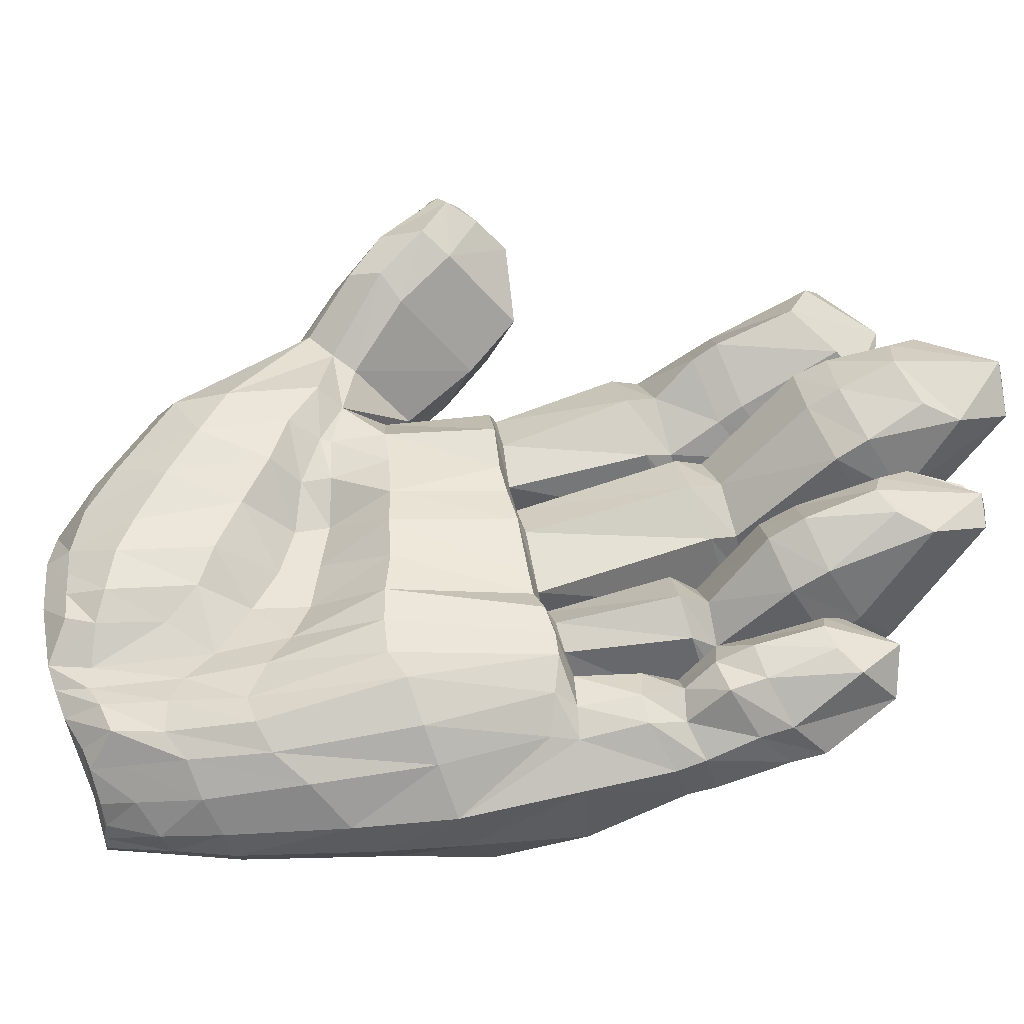
<metadata>
{"format":"obj","ext":"obj","renderer":"f3d","projection":"perspective","resolution":1024,"background":"white","views":[{"elev":50.7,"azim":74.4,"up":"+Y"}]}
</metadata>
<code>
o m327
v 0.2203 0.168 0.8331
v 0.3442 0.09049 0.9439
v 0.5222 0.06975 0.9566
v 0.5944 0.1029 0.9542
v 0.2872 0.105 0.6097
v 0.3867 0.04771 0.6654
v 0.556 0.0333 0.6701
v 0.6358 0.05802 0.6679
v 0.3012 0.1167 0.5119
v 0.4347 0.08026 0.492
v 0.5367 0.07954 0.5005
v 0.6506 0.09064 0.514
v 0.2223 0.2593 0.8204
v 0.3715 0.2462 0.9576
v 0.4254 0.2478 0.9691
v 0.5484 0.2379 0.9699
v 0.2828 0.2829 0.6427
v 0.4072 0.2552 0.6857
v 0.4964 0.2552 0.7249
v 0.6012 0.2818 0.8053
v 0.312 0.2473 0.4922
v 0.4348 0.2548 0.5052
v 0.5406 0.2592 0.5133
v 0.624 0.2726 0.5116
v 0.1713 0.157 0.624
v 0.2499 0.204 0.5688
v 0.1552 0.2049 0.6679
v 0.2258 0.2693 0.6169
v 0.1546 0.1678 0.5784
v 0.2231 0.2318 0.4952
v 0.1224 0.2424 0.6066
v 0.1882 0.3174 0.5577
v 0.1291 0.1954 0.5256
v 0.1921 0.2589 0.4397
v 0.1044 0.2581 0.5811
v 0.1595 0.3391 0.4994
v 0.03764 0.2311 0.4444
v 0.09853 0.2711 0.4228
v 0.025 0.2613 0.47
v 0.08462 0.3058 0.4506
v 0.2916 0.1479 0.3114
v 0.3992 0.1406 0.3282
v 0.2887 0.2332 0.3344
v 0.3968 0.2498 0.3595
v 0.4423 0.1543 0.2906
v 0.5314 0.1576 0.2859
v 0.4294 0.2717 0.3408
v 0.5286 0.2622 0.3112
v 0.567 0.1315 0.357
v 0.6546 0.1572 0.3451
v 0.564 0.2698 0.39
v 0.6443 0.2557 0.3694
v 0.2832 0.1872 0.1978
v 0.3833 0.1891 0.1977
v 0.2816 0.2713 0.255
v 0.3801 0.2732 0.255
v 0.4188 0.2452 0.1211
v 0.5321 0.248 0.1188
v 0.4147 0.3446 0.2199
v 0.526 0.3628 0.1861
v 0.5616 0.2221 0.1915
v 0.6602 0.2339 0.1999
v 0.5565 0.3104 0.3019
v 0.6491 0.3416 0.2687
v 0.2752 0.2636 0.1074
v 0.3658 0.2654 0.1071
v 0.2767 0.3094 0.1535
v 0.3673 0.3113 0.1533
v 0.4309 0.333 0.03852
v 0.5117 0.3354 0.03605
v 0.4297 0.3776 0.1298
v 0.5105 0.3799 0.1274
v 0.5761 0.328 0.1062
v 0.6372 0.3384 0.1096
v 0.5752 0.3663 0.195
v 0.6252 0.3759 0.1982
v 0.401 0.0811 0.4933
v 0.5642 0.2584 0.5153
v 0.5714 0.07782 0.5057
v 0.5252 0.02519 0.6687
v 0.4328 0.03589 0.6641
v 0.724 0.1697 0.7137
v 0.635 0.1599 0.9578
v 0.7487 0.1515 0.5231
v 0.6251 0.2019 0.9538
v 0.6935 0.2596 0.7694
v 0.716 0.2656 0.5247
v 0.6534 0.2745 0.512
v 0.7507 0.2662 0.2333
v 0.6813 0.2673 0.2252
v 0.6739 0.3069 0.2793
v 0.7204 0.3236 0.2853
v 0.6882 0.1662 0.4183
v 0.7613 0.2049 0.4048
v 0.7259 0.269 0.4265
v 0.6627 0.2682 0.4492
v 0.686 0.1294 0.5208
v 0.6865 0.2058 0.2969
v 0.7752 0.2414 0.3076
v 0.6655 0.2887 0.38
v 0.7271 0.3117 0.3531
v 0.667 0.08731 0.6774
v 0.3647 0.2779 0.6735
v 0.3194 0.2188 0.9431
v 0.5357 0.2681 0.7508
v 0.4911 0.2466 0.975
v 0.6356 0.2915 0.804
v 0.5822 0.2322 0.9594
v 0.6257 0.1253 0.9578
v 0.4829 0.06365 0.958
v 0.3955 0.06412 0.9435
v 0.4061 0.2569 0.5045
v 0.2929 0.2558 0.6021
v 0.4132 0.2983 0.6252
v 0.4944 0.3052 0.6446
v 0.6084 0.3133 0.6748
v 0.4349 0.2878 0.5147
v 0.5384 0.2922 0.5227
v 0.623 0.3055 0.5213
v 0.5644 0.2915 0.5249
v 0.7091 0.2706 0.5499
v 0.6491 0.3078 0.5254
v 0.368 0.2904 0.6154
v 0.5357 0.31 0.6595
v 0.6454 0.3211 0.6654
v 0.4052 0.2901 0.5139
v 0.7386 0.1689 0.6373
v 0.2881 0.1011 0.5673
v 0.4032 0.03234 0.5774
v 0.4281 0.02714 0.5771
v 0.5277 0.02595 0.5814
v 0.5594 0.02644 0.5834
v 0.6471 0.05124 0.5883
v 0.6837 0.08283 0.6077
v 0.3157 0.2648 0.4999
v 0.7113 0.2706 0.6549
v 0.3161 0.2509 0.08967
v 0.3188 0.3309 0.1866
v 0.3266 0.3126 0.2667
v 0.3417 0.2679 0.3338
v 0.3643 0.2714 0.499
v 0.3604 0.2948 0.5069
v 0.3292 0.2842 0.6103
v 0.3203 0.2794 0.6632
v 0.2821 0.2428 0.8963
v 0.4703 0.3447 0.025
v 0.4649 0.3953 0.1411
v 0.4716 0.3798 0.1971
v 0.4808 0.2862 0.3122
v 0.4792 0.2755 0.5084
v 0.4763 0.2953 0.5157
v 0.4523 0.3051 0.6356
v 0.4508 0.2552 0.7052
v 0.3987 0.2471 0.9634
v 0.6075 0.3241 0.09601
v 0.5982 0.38 0.2083
v 0.6014 0.3654 0.278
v 0.6121 0.2838 0.3686
v 0.5978 0.2852 0.5132
v 0.5935 0.3077 0.5229
v 0.5694 0.3103 0.6686
v 0.565 0.2777 0.7789
v 0.5165 0.2413 0.9732
v 0.7232 0.2651 0.2218
v 0.6962 0.3269 0.2896
v 0.6943 0.3193 0.3552
v 0.6989 0.2826 0.4206
v 0.6888 0.278 0.519
v 0.6802 0.2954 0.5379
v 0.6853 0.2991 0.6613
v 0.6632 0.2777 0.7952
v 0.6035 0.2288 0.9564
v 0.3172 0.2834 0.6733
v 0.3581 0.2731 0.702
v 0.4023 0.253 0.7193
v 0.4455 0.2525 0.7446
v 0.4815 0.2525 0.7783
v 0.5282 0.2591 0.8219
v 0.2426 0.2959 0.803
v 0.3794 0.2687 0.9339
v 0.4312 0.2705 0.945
v 0.2683 0.3044 0.6632
v 0.1588 0.241 0.67
v 0.2059 0.2775 0.635
v 0.124 0.2853 0.6132
v 0.1616 0.3368 0.572
v 0.1072 0.2976 0.5849
v 0.1354 0.3579 0.5211
v 0.03869 0.3013 0.4899
v 0.07296 0.3304 0.4798
v 0.3343 0.2693 0.9117
v 0.4597 0.2719 0.9502
v 0.3006 0.2814 0.8734
v 0.4056 0.2696 0.9395
v 0.3022 0.3039 0.7004
v 0.3441 0.3021 0.7285
v 0.3849 0.2954 0.7647
v 0.4301 0.2931 0.8006
v 0.464 0.2839 0.8242
v 0.4877 0.2695 0.8601
v 0.06686 0.2509 0.4334
v 0.05236 0.2993 0.4623
v 0.05547 0.3211 0.4854
v 0.1132 0.3383 0.5602
v 0.142 0.322 0.6003
v 0.1731 0.2757 0.6524
v 0.2619 0.3152 0.7515
v 0.3007 0.314 0.7889
v 0.3386 0.3067 0.8286
v 0.3812 0.2983 0.8679
v 0.412 0.296 0.8912
v 0.45 0.2896 0.909
v 0.476 0.2759 0.9239
v 0.5086 0.2525 0.9364
v 0.5338 0.2562 0.9424
v 0.5597 0.2635 0.9356
v 0.5924 0.2653 0.9305
v 0.7428 0.1963 0.2975
v 0.7325 0.1692 0.398
v 0.7226 0.1216 0.5223
v 0.7245 0.1139 0.6085
v 0.7069 0.1274 0.6974
v 0.6145 0.2088 0.186
v 0.6118 0.1267 0.3396
v 0.6021 0.0613 0.5089
v 0.5952 0.03264 0.5854
v 0.5899 0.04776 0.6698
v 0.4838 0.2268 0.1098
v 0.4815 0.1264 0.286
v 0.4789 0.05835 0.4957
v 0.4793 0.025 0.579
v 0.3418 0.164 0.1858
v 0.3409 0.1173 0.3073
v 0.3441 0.07979 0.5039
v 0.3461 0.07066 0.5779
v 0.3263 0.06437 0.6373
v 0.2824 0.1538 0.9107
v 0.4783 0.03126 0.667
v 0.4375 0.06067 0.9439
v 0.5614 0.07939 0.9532
v 0.6385 0.1474 0.9557
v 0.6154 0.2397 0.9279
v 0.6411 0.2152 0.9226
v 0.6647 0.158 0.8983
v 0.658 0.1412 0.8976
v 0.6334 0.1145 0.9016
v 0.6089 0.09037 0.8973
v 0.5661 0.07315 0.8984
v 0.53 0.05679 0.8964
v 0.4917 0.04838 0.9003
v 0.4421 0.05191 0.8936
v 0.4022 0.05618 0.8847
v 0.3453 0.06605 0.8813
v 0.2949 0.07777 0.8492
v 0.2544 0.1 0.8149
v 0.1957 0.1376 0.6091
v 0.1791 0.1538 0.5558
v 0.1526 0.1804 0.504
v 0.1806 0.1955 0.4662
v 0.2114 0.1697 0.5207
v 0.2369 0.1514 0.5809
v 0.2703 0.09254 0.736
v 0.3164 0.06902 0.7529
v 0.363 0.05059 0.7591
v 0.417 0.04582 0.7806
v 0.4553 0.04249 0.7929
v 0.5055 0.03828 0.7985
v 0.5408 0.04232 0.8035
v 0.5764 0.06298 0.8075
v 0.6139 0.0799 0.8132
v 0.6488 0.1021 0.8252
v 0.6785 0.1383 0.838
v 0.6907 0.1669 0.844
v 0.6677 0.2355 0.8641
v 0.6393 0.2617 0.8706
v 0.6101 0.2706 0.8843
v 0.5801 0.2743 0.875
v 0.5531 0.2656 0.8559
v 0.2593 0.2827 0.1328
v 0.2566 0.2364 0.2303
v 0.2712 0.1945 0.3257
v 0.2981 0.1918 0.5012
v 0.2877 0.1682 0.5815
v 0.2853 0.1692 0.6238
v 0.2637 0.1488 0.6472
v 0.3201 0.2718 0.08826
v 0.3825 0.2868 0.1346
v 0.4034 0.2368 0.2289
v 0.4122 0.176 0.3182
v 0.4148 0.1725 0.4985
v 0.4216 0.1802 0.4973
v 0.4186 0.2015 0.3381
v 0.3985 0.3018 0.1989
v 0.4133 0.3596 0.09589
v 0.4708 0.3686 0.03161
v 0.5274 0.3642 0.09405
v 0.5496 0.2993 0.1536
v 0.5455 0.1956 0.296
v 0.5514 0.1684 0.5078
v 0.5556 0.1687 0.5081
v 0.5499 0.187 0.3707
v 0.5448 0.2818 0.2416
v 0.5589 0.3457 0.1577
v 0.6059 0.349 0.1026
v 0.6469 0.3632 0.1681
v 0.6679 0.2844 0.2392
v 0.665 0.1897 0.3558
v 0.6528 0.1785 0.5139
v 0.661 0.1828 0.5162
v 0.6721 0.2028 0.4254
v 0.6648 0.2668 0.3109
v 0.6619 0.2828 0.256
v 0.7149 0.2976 0.2197
v 0.7464 0.3148 0.2693
v 0.7633 0.2783 0.3378
v 0.7573 0.2476 0.4167
v 0.7514 0.2349 0.5256
v 0.7447 0.228 0.6459
v 0.7238 0.2205 0.7403
v 0.6885 0.2024 0.8517
v 0.6665 0.1902 0.9075
v 0.635 0.1798 0.953
v 0.2898 0.1409 0.3326
v 0.3947 0.1507 0.3087
v 0.2893 0.2465 0.3628
v 0.392 0.236 0.3316
v 0.3461 0.279 0.3657
v 0.341 0.1035 0.3275
v 0.2719 0.1929 0.3474
v 0.4182 0.1711 0.3399
v 0.2843 0.174 0.2203
v 0.385 0.176 0.2204
v 0.2825 0.2582 0.2795
v 0.3828 0.2602 0.2793
v 0.329 0.2998 0.2912
v 0.3431 0.1506 0.2083
v 0.2602 0.2239 0.2548
v 0.4067 0.2221 0.2528
v 0.4183 0.2268 0.1489
v 0.5339 0.2298 0.1466
v 0.4172 0.3599 0.1885
v 0.5286 0.3476 0.2176
v 0.4726 0.3638 0.2282
v 0.484 0.2091 0.1381
v 0.3967 0.3189 0.1683
v 0.5486 0.2802 0.1835
v 0.5599 0.2033 0.2221
v 0.6614 0.2153 0.2308
v 0.5572 0.3276 0.2683
v 0.6493 0.3237 0.3023
v 0.6025 0.348 0.3118
v 0.6139 0.19 0.2169
v 0.5427 0.2627 0.2746
v 0.6697 0.2629 0.271
v 0.571 0.1467 0.3411
v 0.6595 0.1435 0.3616
v 0.5684 0.2465 0.3643
v 0.6456 0.2806 0.3954
v 0.6114 0.3029 0.398
v 0.6113 0.111 0.3559
v 0.555 0.1944 0.3528
v 0.6725 0.1819 0.3743
v 0.6849 0.199 0.3282
v 0.7717 0.2349 0.3386
v 0.6683 0.2926 0.3456
v 0.7274 0.3068 0.388
v 0.6936 0.3058 0.3906
v 0.7403 0.1893 0.3283
v 0.6684 0.2533 0.3397
v 0.7597 0.2688 0.3679
v 0.6881 0.1769 0.3936
v 0.7584 0.2001 0.4317
v 0.7213 0.2747 0.4608
v 0.6702 0.255 0.416
v 0.6946 0.2815 0.4598
v 0.7281 0.1627 0.4241
v 0.6701 0.2132 0.3993
v 0.7565 0.2404 0.4445
v 0.4416 0.1375 0.3117
v 0.5358 0.1408 0.3067
v 0.4306 0.2595 0.3135
v 0.5286 0.2672 0.337
v 0.4819 0.2946 0.3448
v 0.4816 0.1059 0.3064
v 0.4215 0.2147 0.3062
v 0.552 0.1823 0.3181
f 255 262 263
f 255 263 254
f 264 253 254
f 254 263 264
f 253 264 265
f 253 265 252
f 268 249 250
f 250 267 268
f 249 268 269
f 249 269 248
f 270 247 248
f 248 269 270
f 128 9 234
f 128 234 235
f 18 103 174
f 18 174 175
f 194 181 212
f 212 211 194
f 19 153 176
f 19 176 177
f 163 16 216
f 216 215 163
f 20 162 278
f 20 278 277
f 152 115 118
f 118 151 152
f 161 116 119
f 119 160 161
f 1 237 145
f 145 13 1
f 2 14 104
f 2 111 14
f 16 163 240
f 240 4 16
f 74 155 304
f 74 304 305
f 156 76 305
f 305 304 156
f 70 146 295
f 70 295 296
f 147 72 296
f 296 295 147
f 66 137 286
f 66 286 287
f 138 68 287
f 287 286 138
f 38 201 202
f 202 40 38
f 262 255 256
f 256 261 262
f 207 182 184
f 184 206 207
f 1 13 27
f 27 25 1
f 17 284 26
f 284 285 26
f 26 28 17
f 261 256 257
f 257 260 261
f 25 27 31
f 31 29 25
f 206 184 186
f 186 205 206
f 28 26 30
f 30 32 28
f 29 31 35
f 35 33 29
f 205 186 188
f 188 204 205
f 32 30 34
f 34 36 32
f 259 258 37
f 37 201 259
f 201 38 34
f 34 259 201
f 33 35 39
f 39 37 33
f 204 188 190
f 190 203 204
f 36 34 38
f 38 40 36
f 234 9 323
f 323 328 234
f 44 327 141
f 141 112 44
f 291 10 77
f 290 291 77
f 42 330 290
f 290 77 42
f 282 21 325
f 325 329 282
f 230 10 379
f 379 384 230
f 150 23 382
f 382 383 150
f 299 11 380
f 380 386 299
f 291 379 10
f 292 379 291
f 49 360 225
f 225 79 49
f 159 24 358
f 358 359 159
f 308 12 356
f 356 362 308
f 301 49 79
f 79 300 301
f 224 355 347
f 347 352 224
f 355 361 353
f 353 347 355
f 158 52 350
f 350 351 158
f 307 50 348
f 348 354 307
f 229 45 339
f 339 344 229
f 293 339 45
f 45 385 293
f 149 48 342
f 342 343 149
f 298 46 340
f 340 346 298
f 233 41 331
f 331 336 233
f 281 43 333
f 333 337 281
f 140 326 334
f 334 335 140
f 289 324 332
f 332 338 289
f 223 61 73
f 73 155 223
f 155 74 62
f 62 223 155
f 61 302 303
f 303 73 61
f 157 64 76
f 76 156 157
f 306 62 74
f 74 305 306
f 228 57 69
f 69 146 228
f 146 70 58
f 58 228 146
f 57 345 294
f 294 69 57
f 148 60 72
f 72 147 148
f 297 58 70
f 70 296 297
f 232 53 65
f 65 137 232
f 137 66 54
f 54 232 137
f 280 55 67
f 67 279 280
f 139 56 68
f 68 138 139
f 288 54 66
f 66 287 288
f 129 6 236
f 236 235 129
f 11 299 300
f 11 300 79
f 81 6 129
f 81 129 130
f 131 80 238
f 238 231 131
f 81 130 231
f 81 231 238
f 10 130 77
f 130 129 77
f 247 270 271
f 247 271 246
f 272 244 245
f 273 244 272
f 84 127 221
f 221 220 84
f 172 85 243
f 243 242 172
f 86 171 275
f 86 275 274
f 170 136 121
f 121 169 170
f 274 243 321
f 321 320 274
f 127 84 317
f 127 317 318
f 89 164 313
f 89 313 314
f 165 92 314
f 314 313 165
f 93 376 220
f 220 97 93
f 168 87 373
f 373 375 168
f 317 84 372
f 372 378 317
f 310 93 97
f 97 309 310
f 219 371 363
f 363 368 219
f 371 377 369
f 369 363 371
f 167 95 366
f 366 367 167
f 316 94 364
f 364 370 316
f 218 98 90
f 90 164 218
f 164 89 99
f 99 218 164
f 98 311 312
f 312 90 98
f 166 101 92
f 92 165 166
f 315 99 89
f 89 314 315
f 12 309 97
f 12 308 309
f 8 134 102
f 8 133 134
f 122 119 116
f 116 125 122
f 102 134 221
f 102 221 222
f 123 114 126
f 126 114 117
f 143 123 126
f 126 142 143
f 103 144 173
f 103 173 174
f 193 191 209
f 209 208 193
f 120 118 115
f 124 120 115
f 105 19 177
f 105 177 178
f 181 192 213
f 213 212 181
f 107 20 277
f 107 277 276
f 16 108 217
f 217 216 16
f 108 16 4
f 109 108 4
f 246 271 272
f 246 272 245
f 7 80 131
f 7 131 132
f 110 106 15
f 110 3 106
f 252 265 266
f 252 266 251
f 251 267 250
f 251 266 267
f 111 239 154
f 14 111 154
f 191 180 210
f 210 209 191
f 7 132 226
f 7 226 227
f 103 18 114
f 114 123 103
f 153 19 115
f 115 152 153
f 162 20 116
f 116 161 162
f 151 118 23
f 23 150 151
f 24 159 160
f 160 119 24
f 78 23 118
f 118 120 78
f 136 170 171
f 86 136 171
f 87 168 169
f 169 121 87
f 88 24 119
f 119 122 88
f 142 126 112
f 142 112 141
f 144 103 123
f 123 143 144
f 19 105 124
f 124 115 19
f 20 107 125
f 125 116 20
f 22 112 126
f 126 117 22
f 87 121 318
f 121 136 318
f 318 317 87
f 127 318 82
f 318 319 82
f 127 82 222
f 222 221 127
f 17 113 283
f 17 283 284
f 128 5 284
f 284 283 128
f 5 128 235
f 5 235 236
f 113 135 282
f 282 135 21
f 113 282 283
f 130 10 230
f 130 230 231
f 131 11 79
f 132 131 79
f 132 79 225
f 132 225 226
f 12 133 226
f 226 225 12
f 133 12 97
f 133 97 134
f 134 97 220
f 134 220 221
f 136 86 319
f 318 136 319
f 137 279 286
f 137 65 279
f 67 138 286
f 286 279 67
f 138 67 55
f 55 139 138
f 335 333 43
f 43 140 335
f 327 325 21
f 21 141 327
f 135 141 21
f 135 142 141
f 142 135 113
f 113 143 142
f 143 113 17
f 17 144 143
f 144 17 173
f 179 193 208
f 208 207 179
f 146 69 294
f 146 294 295
f 71 147 295
f 295 294 71
f 147 71 341
f 341 148 147
f 343 59 381
f 381 149 343
f 383 47 22
f 22 150 383
f 151 117 114
f 114 152 151
f 152 114 18
f 18 153 152
f 153 18 175
f 153 175 176
f 180 194 211
f 211 210 180
f 155 73 303
f 155 303 304
f 75 156 304
f 304 303 75
f 156 75 349
f 349 157 156
f 351 63 357
f 357 158 351
f 359 51 78
f 78 159 359
f 159 78 120
f 120 160 159
f 160 120 124
f 124 161 160
f 161 124 105
f 105 162 161
f 162 105 178
f 162 178 278
f 106 163 215
f 215 214 106
f 163 106 3
f 240 163 3
f 164 90 312
f 164 312 313
f 91 165 313
f 313 312 91
f 165 91 365
f 365 166 165
f 367 100 374
f 374 167 367
f 375 96 88
f 88 168 375
f 168 88 122
f 122 169 168
f 169 122 125
f 125 170 169
f 170 125 107
f 171 170 107
f 171 107 276
f 276 275 171
f 217 242 275
f 217 275 276
f 151 150 117
f 150 22 117
f 195 182 207
f 195 207 208
f 196 195 208
f 196 208 209
f 197 196 209
f 197 209 210
f 198 197 210
f 198 210 211
f 199 198 211
f 199 211 212
f 200 199 212
f 200 212 213
f 104 14 180
f 180 191 104
f 40 202 203
f 203 190 40
f 17 28 184
f 184 182 17
f 27 13 179
f 179 183 27
f 31 27 183
f 183 185 31
f 28 32 186
f 186 184 28
f 35 31 185
f 185 187 35
f 32 36 188
f 188 186 32
f 39 35 187
f 187 189 39
f 36 40 190
f 190 188 36
f 15 106 192
f 192 181 15
f 214 178 200
f 200 213 214
f 173 17 182
f 182 195 173
f 13 145 193
f 193 179 13
f 14 154 194
f 194 180 14
f 174 173 195
f 195 196 174
f 175 174 196
f 196 197 175
f 176 175 197
f 197 198 176
f 177 176 198
f 198 199 177
f 178 177 199
f 199 200 178
f 201 37 39
f 39 202 201
f 202 39 189
f 189 203 202
f 203 189 187
f 187 204 203
f 204 187 185
f 185 205 204
f 205 185 183
f 183 206 205
f 206 183 179
f 179 207 206
f 213 192 106
f 106 214 213
f 278 214 215
f 178 214 278
f 277 215 216
f 278 215 277
f 368 364 94
f 94 219 368
f 376 372 84
f 84 220 376
f 352 348 50
f 50 224 352
f 360 356 12
f 12 225 360
f 344 340 46
f 46 229 344
f 384 380 11
f 11 230 384
f 336 332 324
f 324 233 336
f 328 42 77
f 77 234 328
f 77 129 235
f 235 234 77
f 237 2 104
f 104 145 237
f 11 131 231
f 231 230 11
f 239 110 15
f 154 239 15
f 133 8 227
f 227 226 133
f 272 222 82
f 82 273 272
f 241 83 322
f 85 172 109
f 172 108 109
f 109 241 85
f 241 322 85
f 276 216 217
f 277 216 276
f 108 172 217
f 217 172 242
f 274 242 243
f 275 242 274
f 243 85 322
f 322 321 243
f 83 244 321
f 83 321 322
f 244 83 241
f 245 244 241
f 109 245 241
f 109 246 245
f 4 246 109
f 4 247 246
f 247 4 240
f 240 248 247
f 3 248 240
f 3 249 248
f 249 3 110
f 110 250 249
f 239 250 110
f 239 251 250
f 111 251 239
f 111 252 251
f 2 252 111
f 2 253 252
f 253 2 237
f 237 254 253
f 1 254 237
f 1 255 254
f 255 1 25
f 25 256 255
f 256 25 29
f 29 257 256
f 257 29 33
f 33 258 257
f 259 257 258
f 260 257 259
f 258 33 37
f 259 34 30
f 30 260 259
f 260 30 26
f 26 261 260
f 261 26 285
f 261 285 262
f 262 5 236
f 262 236 263
f 263 236 6
f 6 264 263
f 264 6 81
f 264 81 265
f 265 81 238
f 265 238 266
f 266 238 80
f 266 80 267
f 267 80 7
f 7 268 267
f 268 7 227
f 268 227 269
f 269 227 8
f 8 270 269
f 270 8 102
f 270 102 271
f 271 102 222
f 271 222 272
f 244 273 320
f 244 320 321
f 273 82 319
f 273 319 320
f 86 274 320
f 320 319 86
f 145 104 191
f 191 193 145
f 154 15 181
f 181 194 154
f 279 65 53
f 53 280 279
f 337 331 41
f 41 281 337
f 329 323 9
f 9 282 329
f 128 282 9
f 283 282 128
f 284 5 285
f 262 285 5
f 287 68 56
f 56 288 287
f 338 334 326
f 326 289 338
f 330 44 112
f 112 290 330
f 112 22 290
f 22 291 290
f 291 22 47
f 47 292 291
f 385 381 59
f 59 293 385
f 345 341 71
f 71 294 345
f 296 72 60
f 60 297 296
f 346 342 48
f 48 298 346
f 386 382 23
f 23 299 386
f 299 23 78
f 299 78 300
f 300 78 51
f 51 301 300
f 361 357 63
f 63 353 361
f 302 349 75
f 75 303 302
f 305 76 64
f 64 306 305
f 354 350 52
f 52 307 354
f 362 358 24
f 24 308 362
f 308 24 88
f 308 88 309
f 309 88 96
f 96 310 309
f 377 374 100
f 100 369 377
f 311 365 91
f 91 312 311
f 314 92 101
f 101 315 314
f 370 366 95
f 95 316 370
f 378 373 87
f 87 317 378
f 44 326 327
f 140 327 326
f 42 324 330
f 289 330 324
f 325 43 329
f 281 329 43
f 323 41 328
f 233 328 41
f 43 325 140
f 327 140 325
f 324 42 233
f 328 233 42
f 41 323 281
f 329 281 323
f 326 44 289
f 330 289 44
f 331 53 336
f 232 336 53
f 333 55 337
f 280 337 55
f 334 56 335
f 139 335 56
f 332 54 338
f 288 338 54
f 55 333 139
f 335 139 333
f 54 332 232
f 336 232 332
f 53 331 280
f 337 280 331
f 56 334 288
f 338 288 334
f 339 57 344
f 228 344 57
f 57 339 345
f 293 345 339
f 342 60 343
f 148 343 60
f 340 58 346
f 297 346 58
f 341 59 148
f 343 148 59
f 58 340 228
f 344 228 340
f 59 341 293
f 345 293 341
f 60 342 297
f 346 297 342
f 347 61 352
f 223 352 61
f 61 347 302
f 353 302 347
f 350 64 351
f 157 351 64
f 348 62 354
f 306 354 62
f 349 63 157
f 351 157 63
f 62 348 223
f 352 223 348
f 63 349 353
f 302 353 349
f 64 350 306
f 354 306 350
f 49 355 360
f 224 360 355
f 356 50 362
f 307 362 50
f 355 49 361
f 301 361 49
f 358 52 359
f 158 359 52
f 357 51 158
f 359 158 51
f 50 356 224
f 360 224 356
f 51 357 301
f 361 301 357
f 52 358 307
f 362 307 358
f 363 98 368
f 218 368 98
f 98 363 311
f 369 311 363
f 366 101 367
f 166 367 101
f 364 99 370
f 315 370 99
f 365 100 166
f 367 166 100
f 99 364 218
f 368 218 364
f 100 365 369
f 311 369 365
f 101 366 315
f 370 315 366
f 93 371 376
f 219 376 371
f 372 94 378
f 316 378 94
f 371 93 377
f 310 377 93
f 373 95 375
f 167 375 95
f 374 96 167
f 375 167 96
f 94 372 219
f 376 219 372
f 96 374 310
f 377 310 374
f 95 373 316
f 378 316 373
f 379 45 384
f 229 384 45
f 380 46 386
f 298 386 46
f 382 48 383
f 149 383 48
f 381 47 149
f 383 149 47
f 46 380 229
f 384 229 380
f 45 379 385
f 292 385 379
f 47 381 292
f 385 292 381
f 48 382 298
f 386 298 382

</code>
